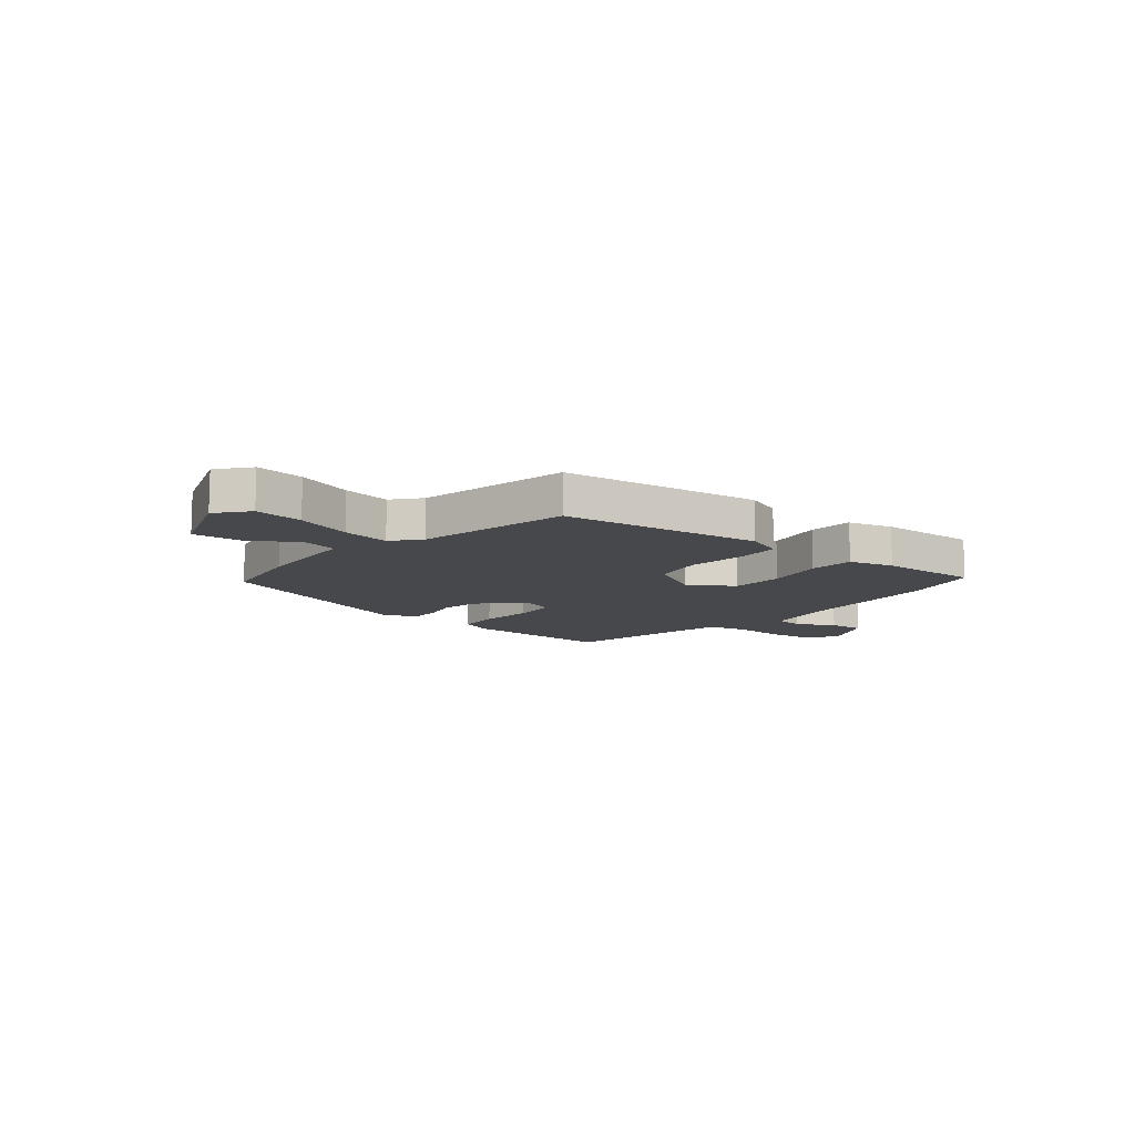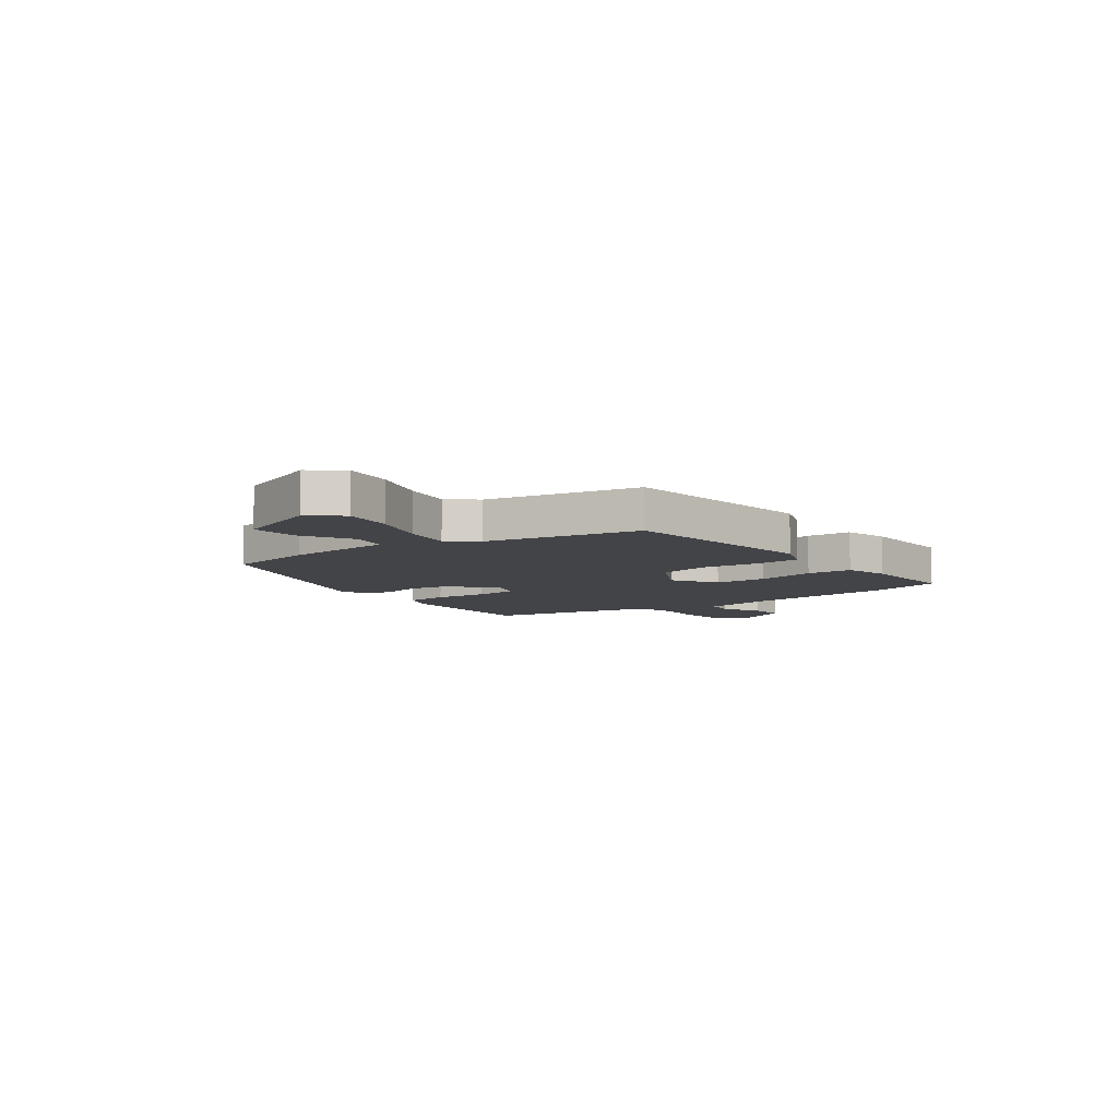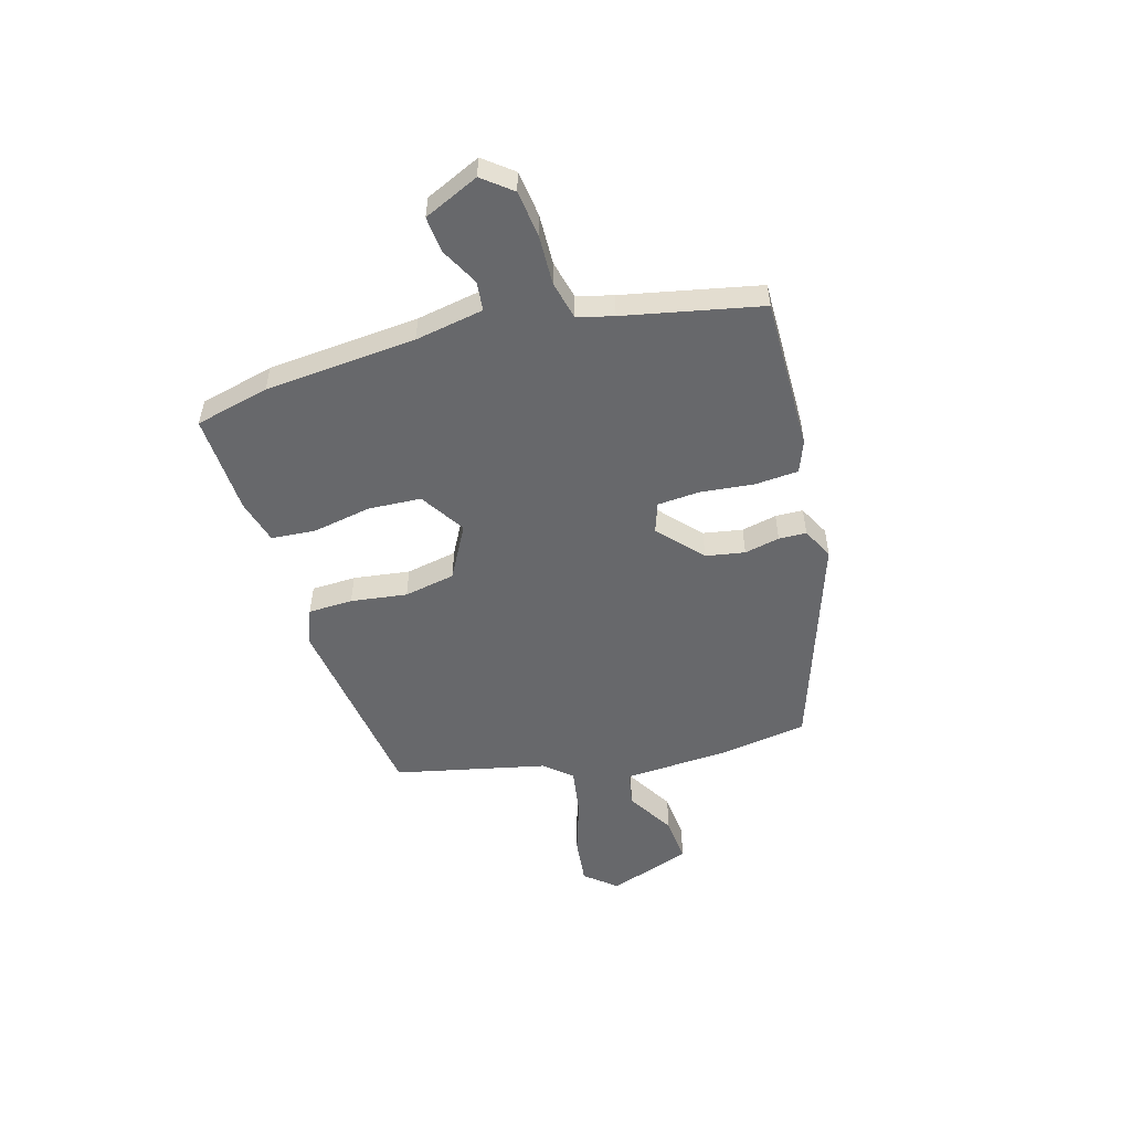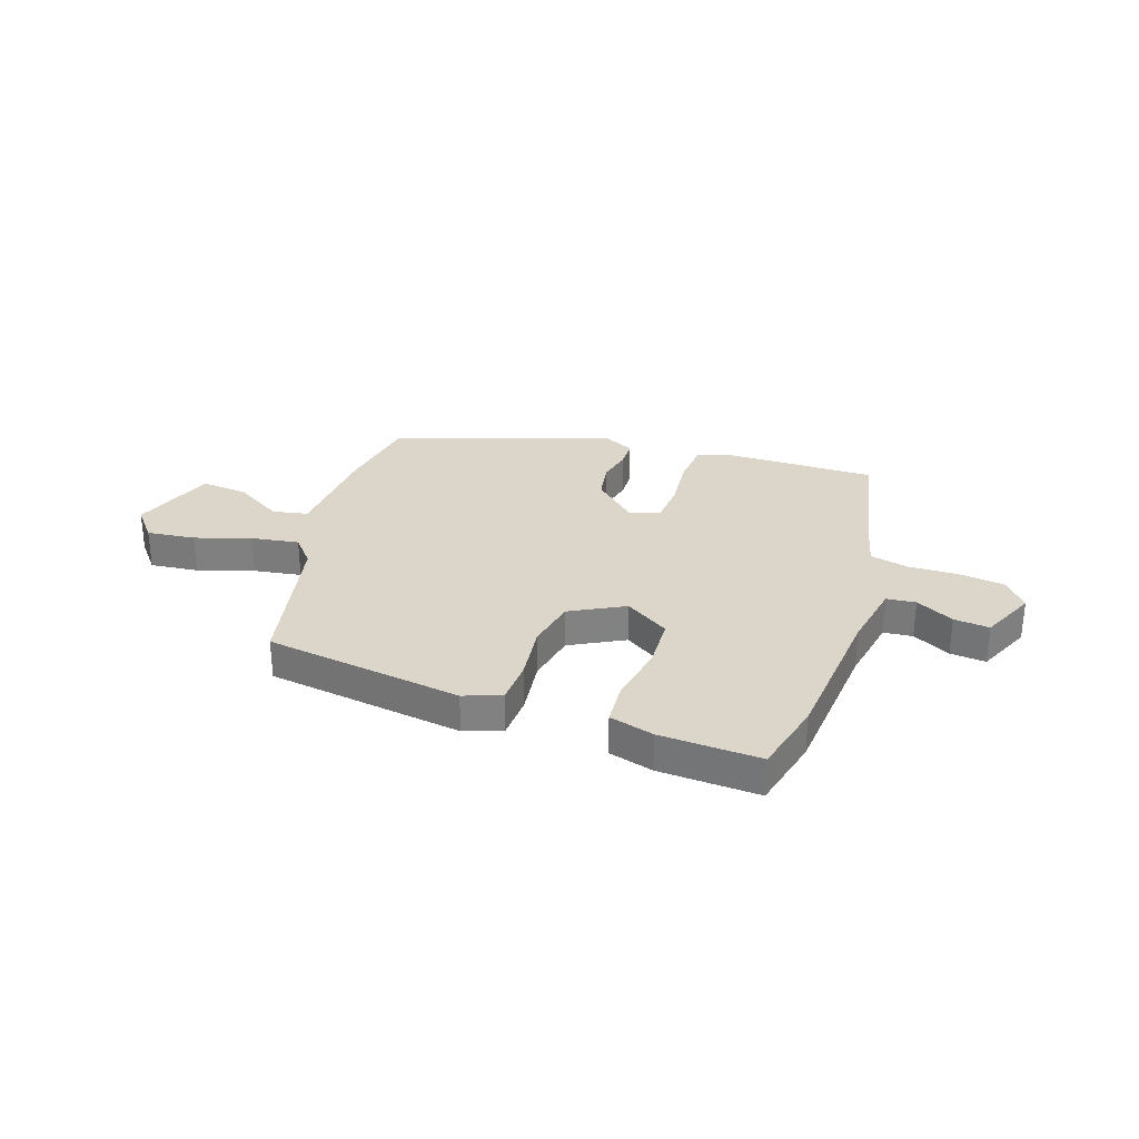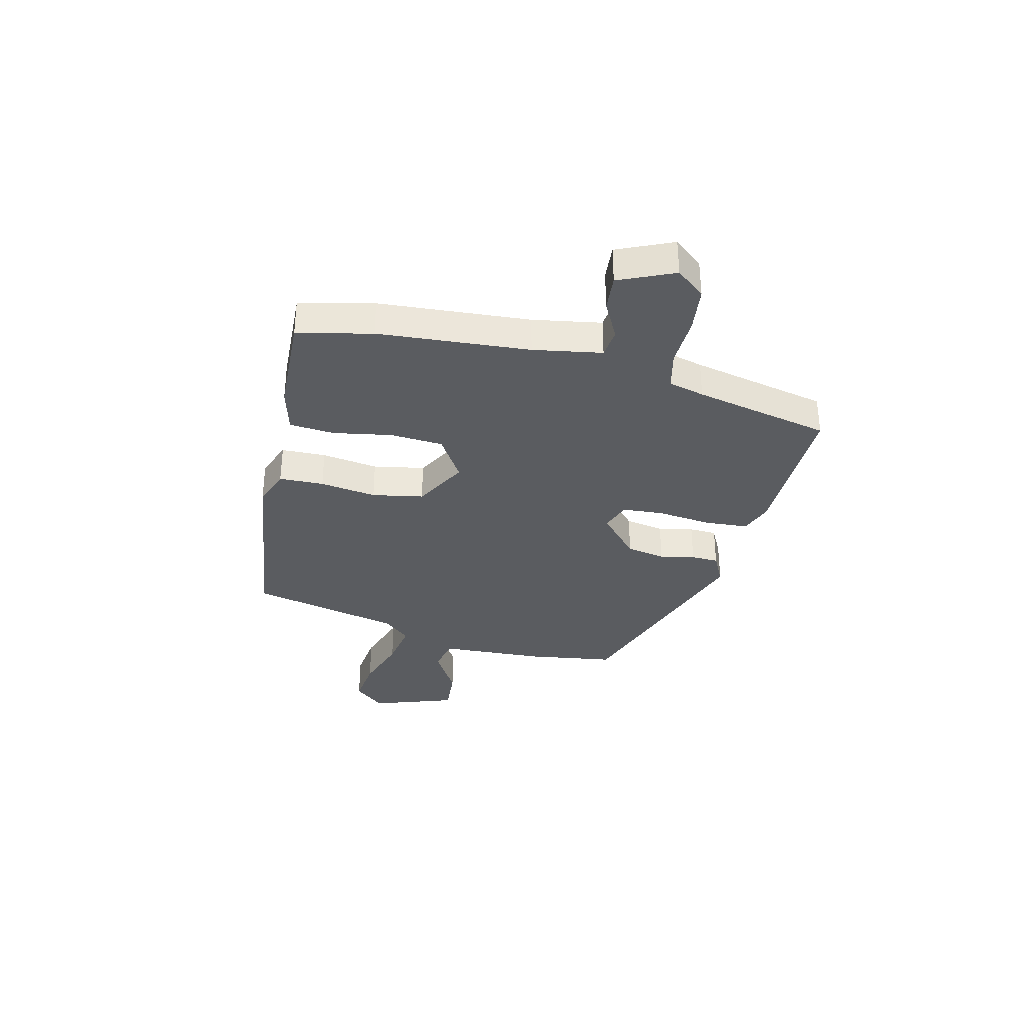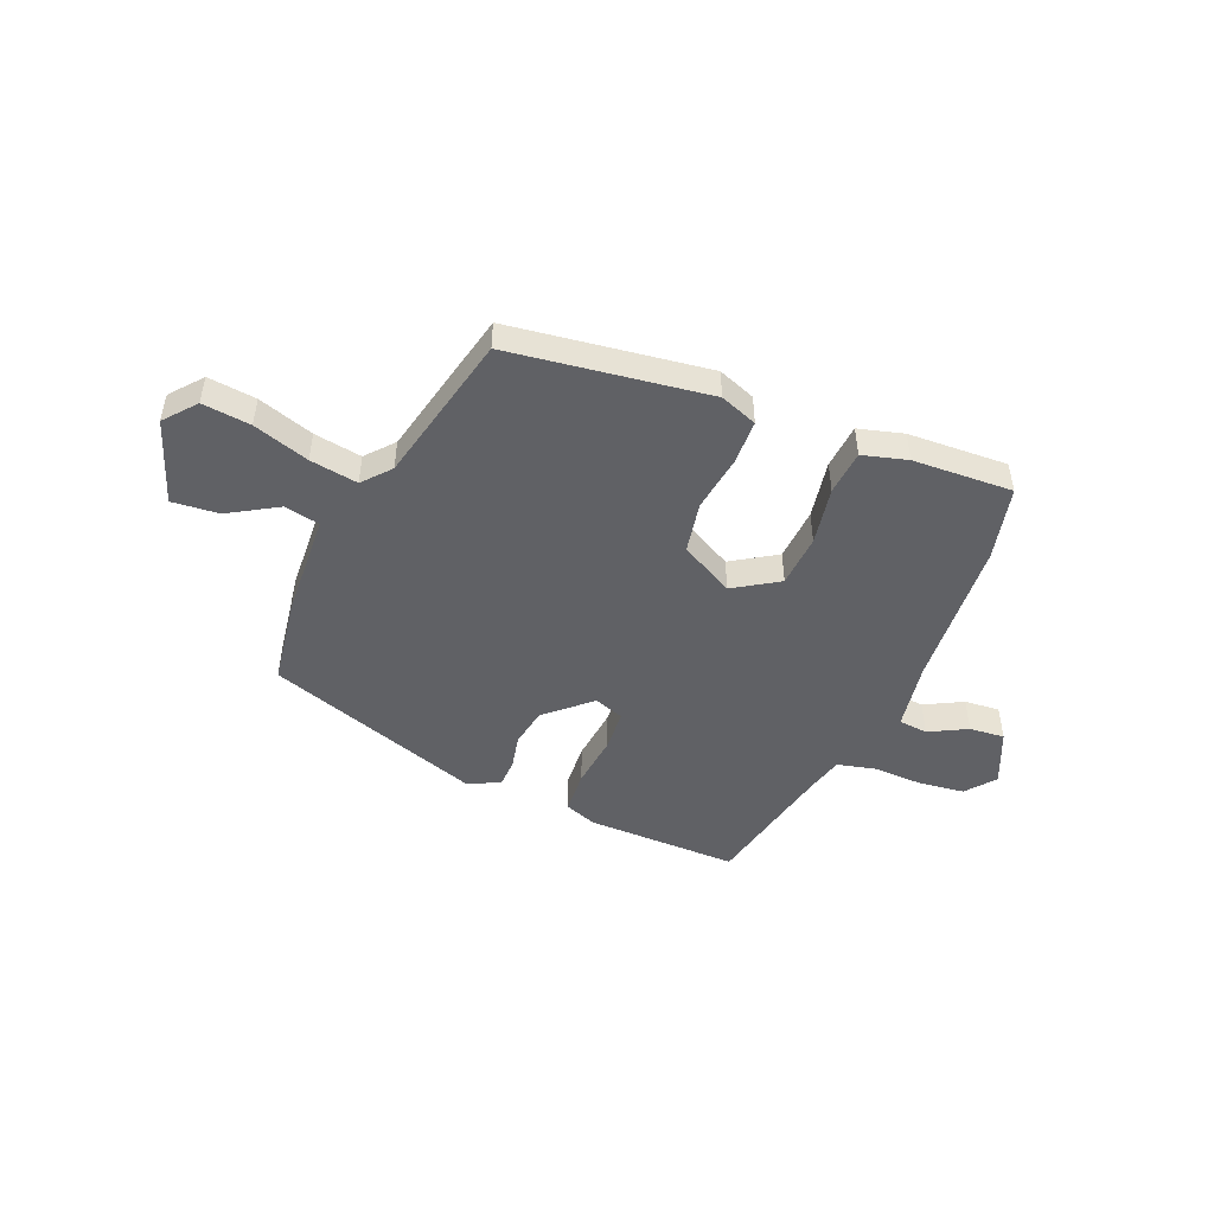
<metadata>
{"format":"obj","ext":"obj","renderer":"f3d","projection":"perspective","resolution":1024,"background":"white","views":[{"elev":-11.1,"azim":143.3,"up":"+Y"},{"elev":-7.9,"azim":129.4,"up":"+Y"},{"elev":-52.4,"azim":-71.3,"up":"+Y"},{"elev":29.8,"azim":-158.5,"up":"+Y"},{"elev":-34.1,"azim":-101.3,"up":"+Y"},{"elev":-47.9,"azim":160.0,"up":"+Y"}]}
</metadata>
<code>
v -0.498 0.07 -0.511
v -0.525 0.07 -0.372
v -0.535 0.07 -0.091
v -0.552 0.07 0.037
v -0.606 0.07 0.045
v -0.678 0.07 0.011
v -0.744 0.07 0.008
v -0.785 0.07 0.112
v -0.74 0.07 0.164
v -0.655 0.07 0.171
v -0.562 0.07 0.164
v -0.49 0.07 0.178
v -0.47 0.07 0.244
v -0.406 0.07 0.495
v -0.122 0.07 0.479
v -0.064 0.07 0.454
v -0.062 0.07 0.373
v -0.077 0.07 0.274
v -0.075 0.07 0.196
v -0.02 0.07 0.174
v 0.064 0.07 0.244
v 0.08 0.07 0.316
v 0.069 0.07 0.382
v 0.073 0.07 0.433
v 0.132 0.07 0.46
v 0.529 0.07 0.306
v 0.547 0.07 0.141
v 0.549 0.07 -0.055
v 0.614 0.07 -0.071
v 0.707 0.07 -0.021
v 0.794 0.07 -0.017
v 0.842 0.07 -0.175
v 0.791 0.07 -0.231
v 0.702 0.07 -0.217
v 0.6 0.07 -0.179
v 0.512 0.07 -0.161
v 0.466 0.07 -0.21
v 0.391 0.07 -0.488
v 0.021 0.07 -0.523
v -0.047 0.07 -0.494
v -0.046 0.07 -0.411
v -0.027 0.07 -0.307
v -0.041 0.07 -0.211
v -0.138 0.07 -0.153
v -0.223 0.07 -0.202
v -0.233 0.07 -0.3
v -0.218 0.07 -0.409
v -0.228 0.07 -0.492
v -0.312 0.07 -0.511
v -0.498 0 -0.511
v -0.525 0 -0.372
v -0.535 0 -0.091
v -0.552 0 0.037
v -0.606 0 0.045
v -0.678 0 0.011
v -0.744 0 0.008
v -0.785 0 0.112
v -0.74 0 0.164
v -0.655 0 0.171
v -0.562 0 0.164
v -0.49 0 0.178
v -0.47 0 0.244
v -0.406 0 0.495
v -0.122 0 0.479
v -0.064 0 0.454
v -0.062 0 0.373
v -0.077 0 0.274
v -0.075 0 0.196
v -0.02 0 0.174
v 0.064 0 0.244
v 0.08 0 0.316
v 0.069 0 0.382
v 0.073 0 0.433
v 0.132 0 0.46
v 0.529 0 0.306
v 0.547 0 0.141
v 0.549 0 -0.055
v 0.614 0 -0.071
v 0.707 0 -0.021
v 0.794 0 -0.017
v 0.842 0 -0.175
v 0.791 0 -0.231
v 0.702 0 -0.217
v 0.6 0 -0.179
v 0.512 0 -0.161
v 0.466 0 -0.21
v 0.391 0 -0.488
v 0.021 0 -0.523
v -0.047 0 -0.494
v -0.046 0 -0.411
v -0.027 0 -0.307
v -0.041 0 -0.211
v -0.138 0 -0.153
v -0.223 0 -0.202
v -0.233 0 -0.3
v -0.218 0 -0.409
v -0.228 0 -0.492
v -0.312 0 -0.511
f 46 47 48 49
f 45 46 49 1
f 39 40 41 42
f 37 38 39 42
f 36 37 42 43
f 32 33 34 35
f 32 35 36
f 29 30 31 32
f 28 29 32 36
f 22 23 24 25
f 21 22 25 26
f 20 21 26 27
f 15 16 17 18
f 13 14 15 18
f 12 13 18 19
f 11 12 19 20
f 9 10 11
f 8 9 11
f 5 6 7 8
f 4 5 8 11
f 3 4 11 20
f 45 1 2 3
f 44 45 3 20
f 28 36 43 44
f 20 27 28 44
f 98 97 96 95
f 50 98 95 94
f 91 90 89 88
f 91 88 87 86
f 92 91 86 85
f 84 83 82 81
f 85 84 81
f 81 80 79 78
f 85 81 78 77
f 74 73 72 71
f 75 74 71 70
f 76 75 70 69
f 67 66 65 64
f 67 64 63 62
f 68 67 62 61
f 69 68 61 60
f 60 59 58
f 60 58 57
f 57 56 55 54
f 60 57 54 53
f 69 60 53 52
f 52 51 50 94
f 69 52 94 93
f 93 92 85 77
f 93 77 76 69
f 1 50 51 2
f 2 51 52 3
f 3 52 53 4
f 4 53 54 5
f 5 54 55 6
f 6 55 56 7
f 7 56 57 8
f 8 57 58 9
f 9 58 59 10
f 10 59 60 11
f 11 60 61 12
f 12 61 62 13
f 13 62 63 14
f 14 63 64 15
f 15 64 65 16
f 16 65 66 17
f 17 66 67 18
f 18 67 68 19
f 19 68 69 20
f 20 69 70 21
f 21 70 71 22
f 22 71 72 23
f 23 72 73 24
f 24 73 74 25
f 25 74 75 26
f 26 75 76 27
f 27 76 77 28
f 28 77 78 29
f 29 78 79 30
f 30 79 80 31
f 31 80 81 32
f 32 81 82 33
f 33 82 83 34
f 34 83 84 35
f 35 84 85 36
f 36 85 86 37
f 37 86 87 38
f 38 87 88 39
f 39 88 89 40
f 40 89 90 41
f 41 90 91 42
f 42 91 92 43
f 43 92 93 44
f 44 93 94 45
f 45 94 95 46
f 46 95 96 47
f 47 96 97 48
f 48 97 98 49
f 49 98 50 1

</code>
